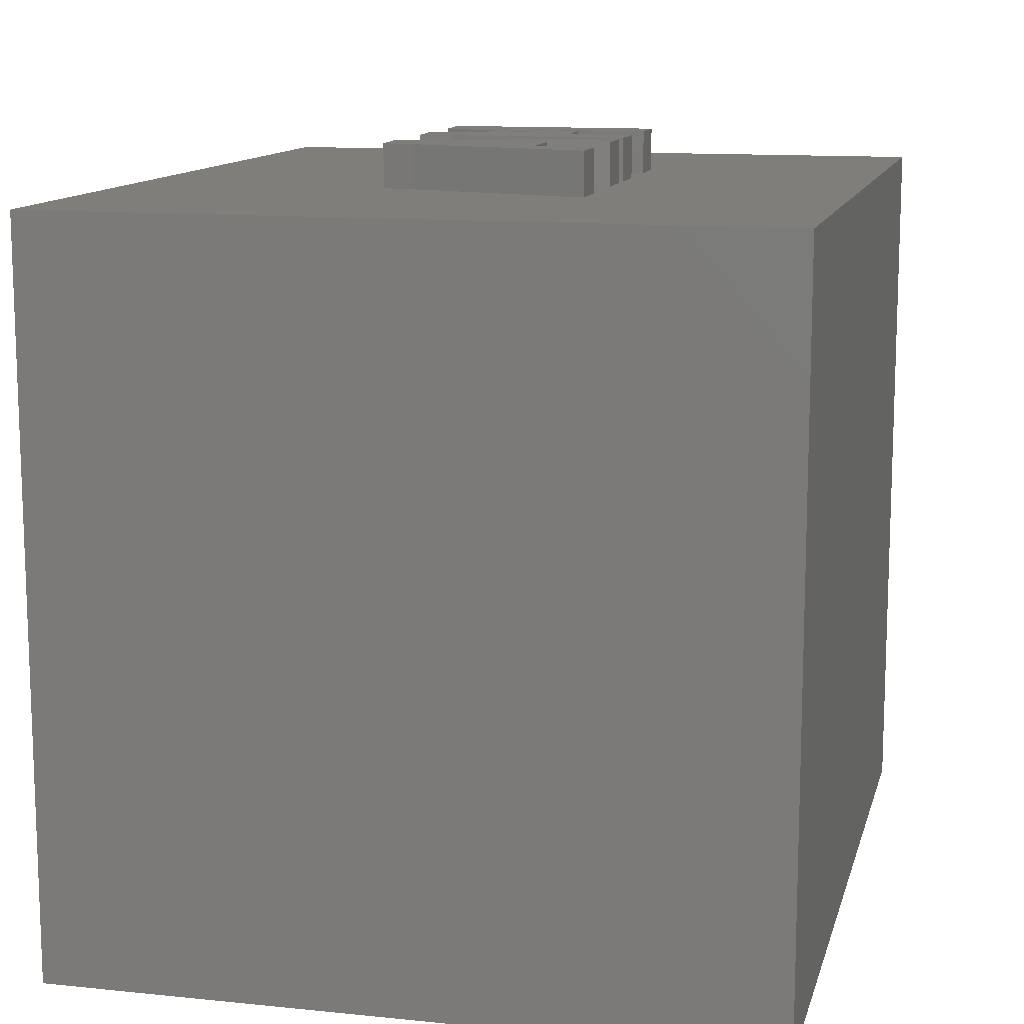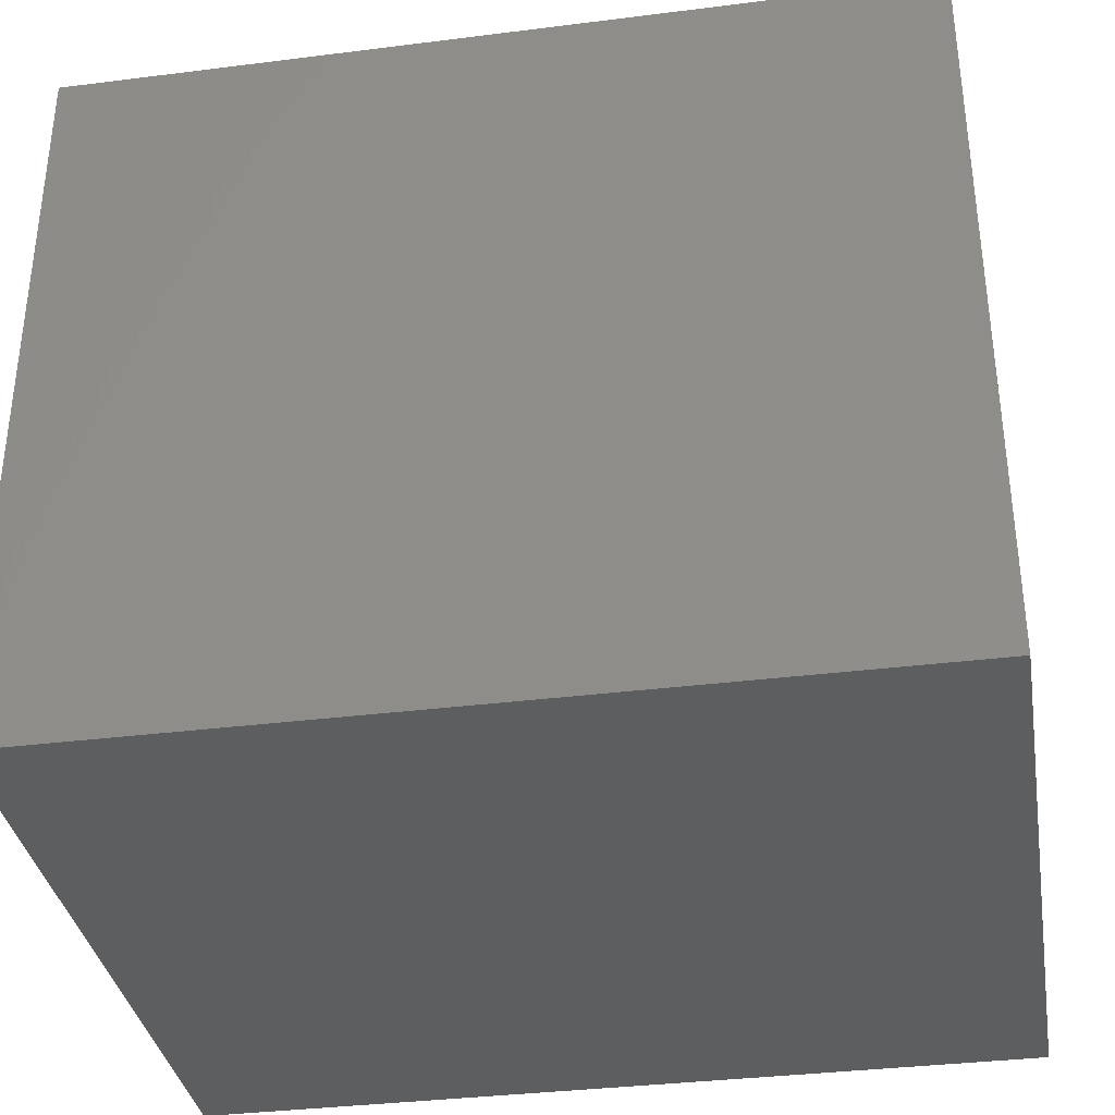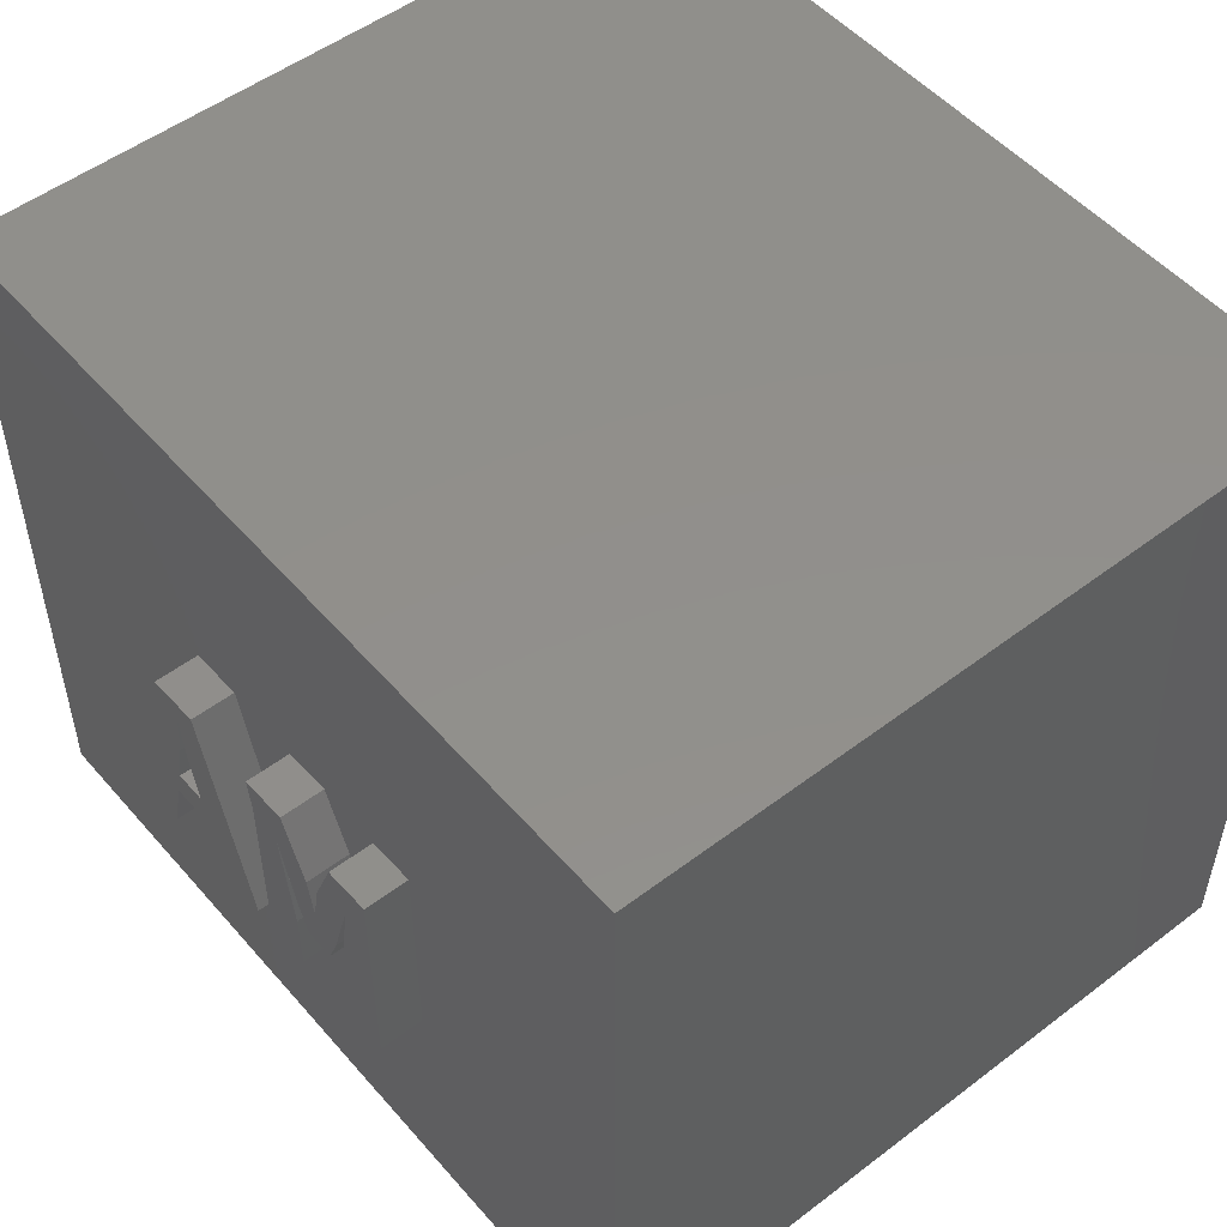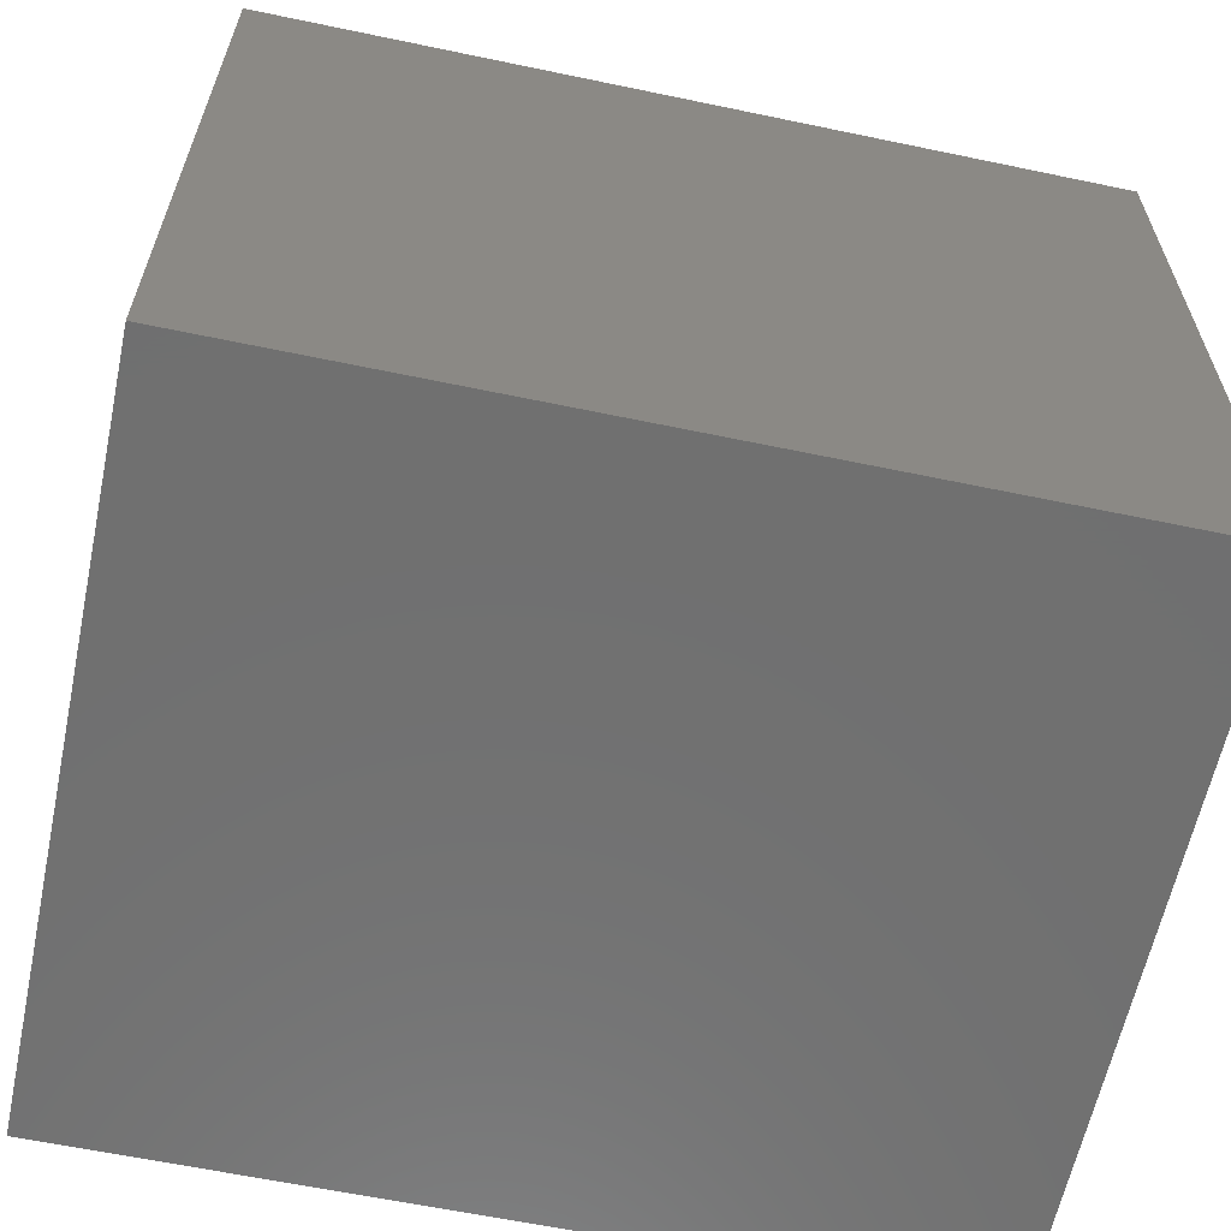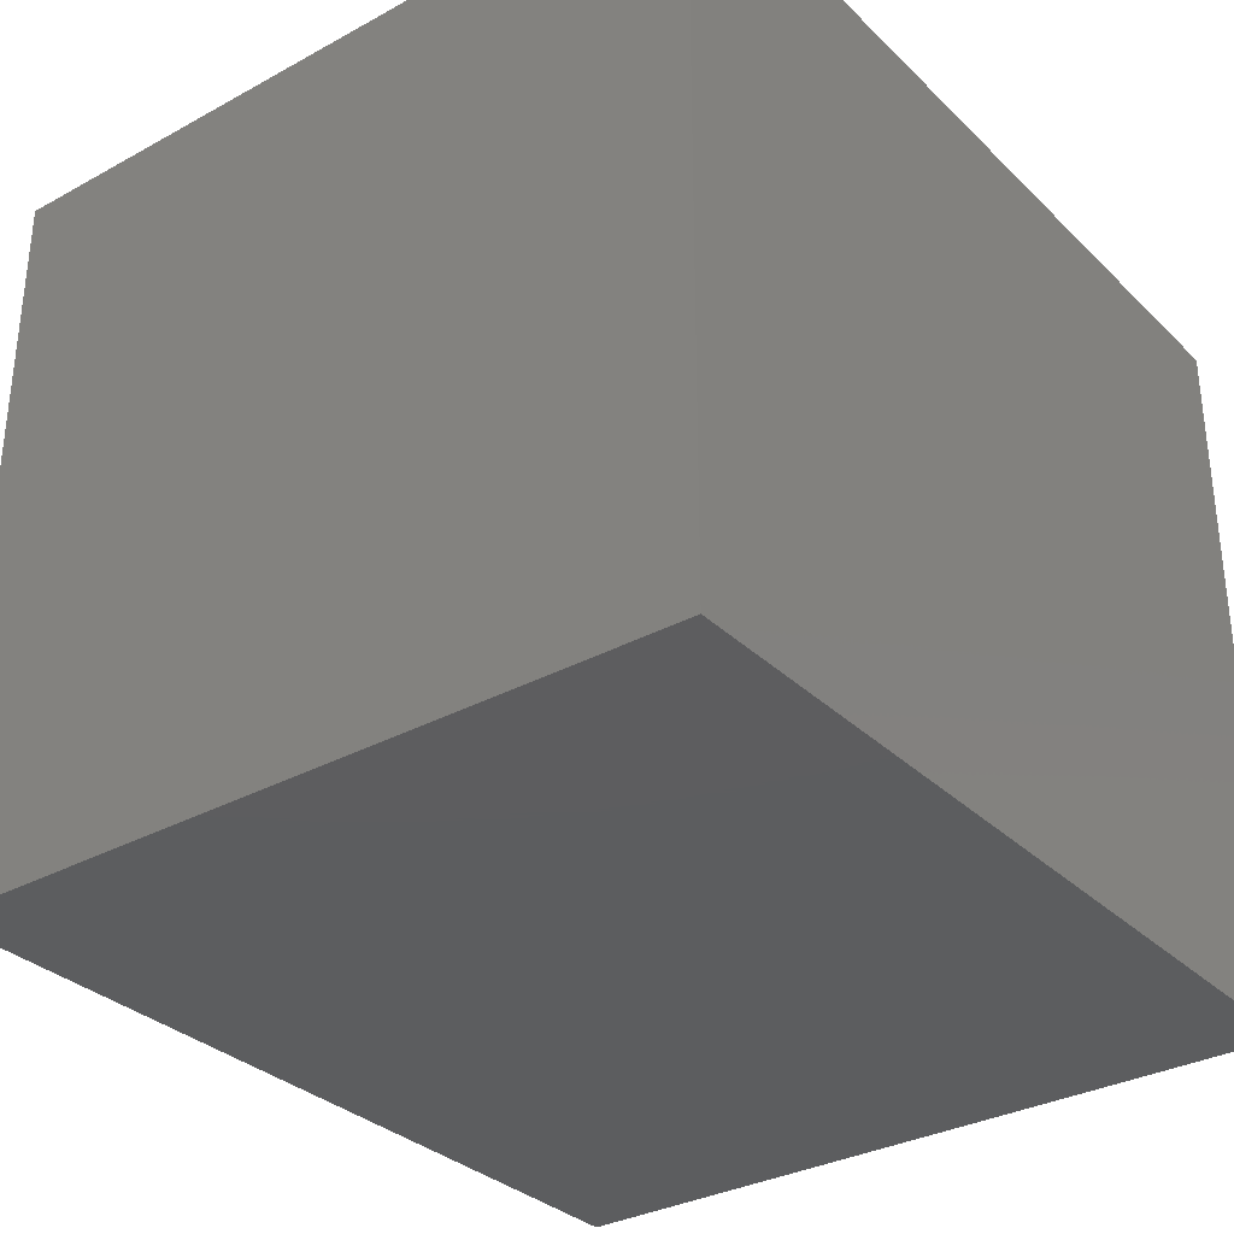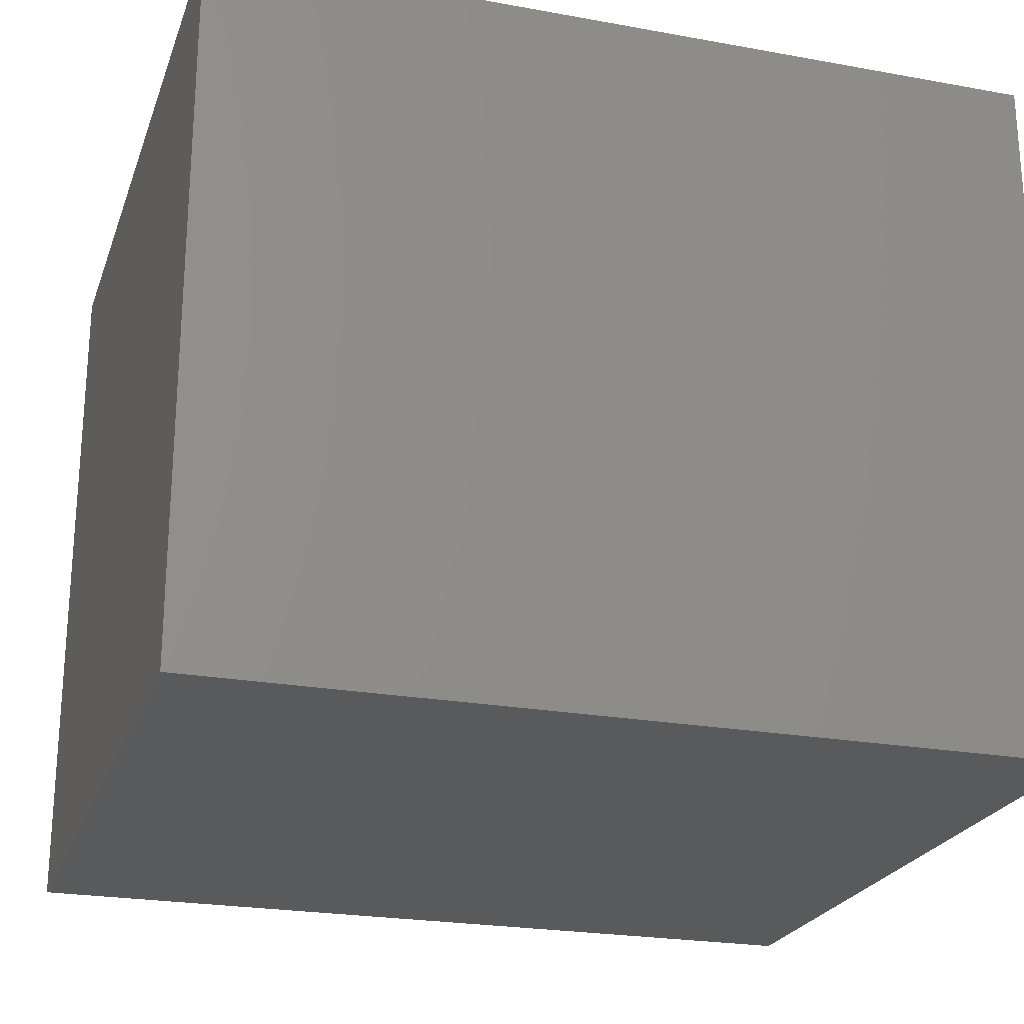
<metadata>
{"format":"stl","ext":"stl","renderer":"f3d","projection":"perspective","resolution":1024,"background":"white","views":[{"elev":12.2,"azim":-76.4,"up":"+Z"},{"elev":-35.3,"azim":-170.5,"up":"+Z"},{"elev":51.5,"azim":50.5,"up":"+Y"},{"elev":-61.9,"azim":168.0,"up":"+Z"},{"elev":-32.3,"azim":127.3,"up":"+Y"},{"elev":-23.5,"azim":163.0,"up":"+Y"}]}
</metadata>
<code>
# stl→obj: 76 verts, 148 faces
v -267.8 14.6 5
v -267.8 5.4 14.44
v -267.8 5.4 5
v -267.8 14.6 14.44
v -278.6 14.6 14.44
v -278.6 5.4 5
v -278.6 5.4 14.44
v -278.6 14.6 5
v -272.5 9.818 14.44
v -272.7 10.72 14.44
v -272.5 9.363 14.44
v -275.6 8.549 14.44
v -275 8.549 14.44
v -274 8.549 14.44
v -274.8 9.323 14.44
v -274.2 9.323 14.44
v -273.4 8.549 14.44
v -273.1 8.549 14.44
v -273.2 11.27 14.44
v -272.5 8.549 14.44
v -271.7 8.549 14.44
v -272.3 9.41 14.44
v -271.9 9.41 14.44
v -271.8 9.818 14.44
v -271.7 9.363 14.44
v -271.1 8.549 14.44
v -271.1 11.3 14.44
v -274.9 11.27 14.44
v -274.9 10.88 14.44
v -274.2 11.3 14.44
v -272.6 11.3 14.44
v -271.7 11.27 14.44
v -272.2 10.51 14.44
v -272 10.51 14.44
v -272.1 9.999 14.44
v -271.5 10.72 14.44
v -273.1 10.84 14.44
v -274.3 9.72 14.44
v -274.6 10.34 14.44
v -274.7 9.72 14.44
v -274.4 10.34 14.44
v -274.5 10.96 14.44
v -273.2 11.27 15
v -273.1 10.84 15
v -273.1 8.549 15
v -272.5 8.549 15
v -272.7 10.72 15
v -272.5 9.363 15
v -271.1 8.549 15
v -271.7 9.363 15
v -271.7 8.549 15
v -271.5 10.72 15
v -272.6 11.3 15
v -272.5 9.818 15
v -272.2 10.51 15
v -272.3 9.41 15
v -272.1 9.999 15
v -271.9 9.41 15
v -272 10.51 15
v -271.7 11.27 15
v -271.8 9.818 15
v -271.1 11.3 15
v -274.6 10.34 15
v -274.5 10.96 15
v -274.4 10.34 15
v -274.2 9.323 15
v -274.7 9.72 15
v -274.8 9.323 15
v -274.3 9.72 15
v -275 8.549 15
v -274.9 10.88 15
v -275.6 8.549 15
v -274.9 11.27 15
v -274.2 11.3 15
v -274 8.549 15
v -273.4 8.549 15
f 1 2 3
f 2 1 4
f 5 6 7
f 6 5 8
f 9 10 11
f 7 12 5
f 12 7 2
f 12 2 13
f 13 2 14
f 13 14 15
f 15 14 16
f 14 2 17
f 17 2 18
f 17 18 19
f 18 2 20
f 20 2 21
f 20 21 11
f 11 21 22
f 11 22 9
f 22 21 23
f 23 21 24
f 24 21 25
f 21 2 26
f 26 2 27
f 5 28 4
f 28 5 12
f 28 12 29
f 4 28 30
f 4 30 19
f 19 30 17
f 4 19 31
f 4 31 32
f 32 31 33
f 32 33 34
f 34 33 35
f 4 32 27
f 4 27 2
f 36 24 25
f 37 19 18
f 2 6 3
f 6 2 7
f 5 1 8
f 1 5 4
f 1 6 8
f 6 1 3
f 38 39 40
f 39 38 41
f 39 41 42
f 43 37 44
f 37 43 19
f 44 18 45
f 18 44 37
f 46 44 45
f 44 46 47
f 47 46 48
f 49 50 51
f 50 49 52
f 44 53 43
f 53 44 47
f 53 47 54
f 53 54 55
f 55 54 56
f 55 56 57
f 57 56 58
f 57 58 59
f 59 58 60
f 60 58 61
f 60 61 52
f 60 52 62
f 62 52 49
f 43 31 19
f 31 43 53
f 50 21 51
f 21 50 25
f 52 25 50
f 25 52 36
f 24 52 61
f 52 24 36
f 24 58 23
f 58 24 61
f 58 22 23
f 22 58 56
f 54 22 56
f 22 54 9
f 54 10 9
f 10 54 47
f 10 48 11
f 48 10 47
f 11 46 20
f 46 11 48
f 46 18 20
f 18 46 45
f 31 55 33
f 55 31 53
f 33 57 35
f 57 33 55
f 57 34 35
f 34 57 59
f 60 34 59
f 34 60 32
f 60 27 32
f 27 60 62
f 27 49 26
f 49 27 62
f 49 21 26
f 21 49 51
f 42 63 39
f 63 42 64
f 64 41 65
f 41 64 42
f 66 67 68
f 67 66 69
f 70 71 72
f 71 70 68
f 71 68 73
f 73 68 64
f 73 64 74
f 64 68 67
f 64 67 63
f 74 64 65
f 74 65 69
f 74 69 66
f 74 66 75
f 74 75 76
f 39 67 40
f 67 39 63
f 71 12 72
f 12 71 29
f 71 28 29
f 28 71 73
f 73 30 28
f 30 73 74
f 17 74 76
f 74 17 30
f 76 14 17
f 14 76 75
f 66 14 75
f 14 66 16
f 66 15 16
f 15 66 68
f 15 70 13
f 70 15 68
f 70 12 13
f 12 70 72
f 67 38 40
f 38 67 69
f 65 38 69
f 38 65 41

</code>
